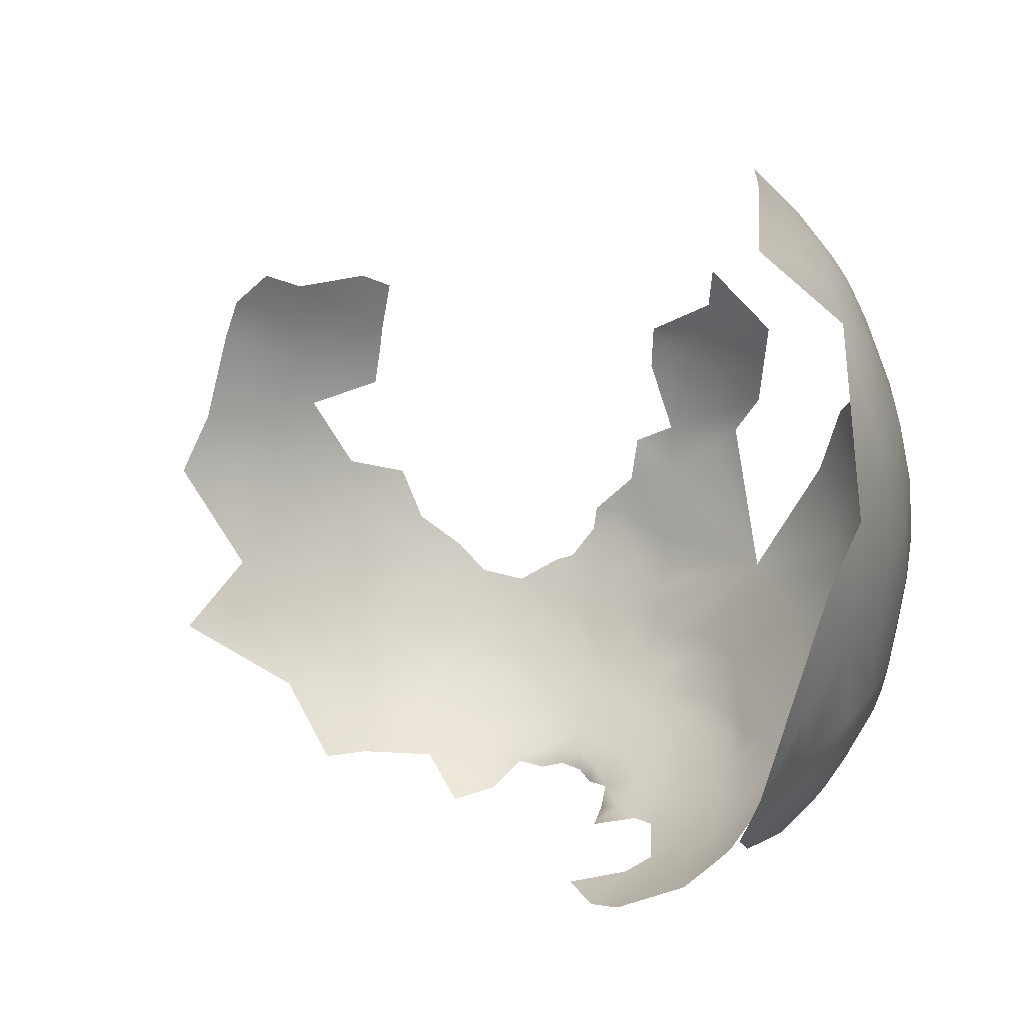
<metadata>
{"format":"obj","ext":"obj","renderer":"f3d","projection":"perspective","resolution":1024,"background":"white","views":[{"elev":45.0,"azim":-168.7,"up":"+Y"}]}
</metadata>
<code>
v -231 1083 -100.9
v -229.9 1083 -95.96
v -234 1085 -103.1
v -230.5 1082 -105.2
v -234.1 1084 -107
v -230.9 1083 -109.6
v -227.3 1081 -107.7
v -226.4 1081 -102.6
v -233.9 1085 -98.7
v -234 1086 -94.35
v -230.9 1085 -91.32
v -237.2 1087 -101
v -237.2 1088 -96.64
v -240.3 1089 -103.4
v -237.3 1087 -105.4
v -236.6 1086 -110.1
v -227 1081 -112.1
v -230.5 1083 -114.6
v -243.4 1091 -105.7
v -240.5 1089 -107.7
v -240.2 1089 -99.07
v -240.5 1089 -112.3
v -223.2 1079 -108.6
v -243.7 1092 -114.4
v -243.6 1091 -109.9
v -240.7 1090 -117.1
v -240.3 1090 -94.79
v -239.7 1091 -89.61
v -243.1 1092 -97.41
v -245.4 1094 -97.81
v -249.2 1097 -101.8
v -237.3 1088 -92.31
v -237 1089 -88.77
v -234.1 1087 -89.67
v -234.9 1089 -85.56
v -243.2 1091 -101.5
v -245.8 1093 -103.6
v -246.5 1094 -108.7
v -245.6 1093 -112.5
v -237.2 1087 -114.8
v -244.2 1093 -118.6
v -247.2 1096 -120.9
v -247.1 1095 -115.8
v -250.2 1099 -122.7
v -251.2 1099 -118.1
v -251.9 1099 -112.2
v -255.7 1104 -111.2
v -254.7 1103 -106.6
v -257.8 1107 -105.7
v -254.8 1103 -116
v -257.5 1107 -114.4
v -259.5 1109 -111.8
v -259.7 1110 -116.5
v -262 1114 -114.3
v -261.6 1114 -119.1
v -259 1110 -121.3
v -257.1 1107 -118.7
v -263.9 1117 -111.9
v -263.7 1117 -117
v -265.6 1121 -114.5
v -265.2 1121 -119.2
v -263.3 1118 -121.7
v -254.2 1104 -120.9
v -256.5 1107 -123.3
v -257.9 1111 -126.2
v -260.8 1114 -124.2
v -259.2 1115 -129.4
v -255.4 1106 -97.97
v -259.7 1110 -102.7
v -262 1113 -103.7
v -260.4 1113 -97.25
v -263.8 1117 -100
v -261.6 1113 -108.1
v -243.2 1093 -123.2
v -265.9 1125 -122.2
v -267.3 1126 -117.1
v -266.5 1130 -126.5
v -268.2 1130 -120.4
v -256.1 1111 -131.4
v -257.4 1115 -134.5
v -262.4 1120 -127.7
v -242.8 1093 -92.64
v -265.5 1120 -104.3
v -219.1 1077 -112.6
v -219.6 1076 -107.1
v -260.5 1119 -132.8
v -254.9 1107 -128.5
v -263.8 1117 -106.3
v -265.6 1120 -108.7
v -267.1 1124 -106.1
v -267.2 1124 -111
v -268.4 1127 -108.7
v -268.5 1128 -112.8
v -269.7 1132 -110.6
v -268.7 1130 -103.7
v -269.3 1132 -115.7
v -270.1 1135 -118.6
v -270.7 1137 -114
v -270.4 1143 -119.6
v -266.7 1124 -100.6
v -269.1 1135 -122.7
v -268.8 1138 -126.6
v -268 1146 -129.9
v -243.7 1095 -128.8
v -246.8 1097 -125.2
v -247.1 1099 -130.4
v -239.9 1094 -132.6
v -238.8 1091 -127.8
v -235.5 1088 -125.7
v -236.6 1088 -120.9
v -232.4 1087 -129.1
v -239.8 1096 -138.1
v -233.4 1090 -134.1
v -231.8 1085 -124.2
v -227.6 1084 -127.5
v -223.3 1083 -131.6
v -243.8 1098 -133.9
v -217.3 1080 -129.2
v -222.7 1085 -137.3
v -228 1089 -140.3
v -227.7 1086 -133.4
v -219.6 1077 -102.6
v -216 1075 -100.5
v -216.2 1077 -96.84
v -216.1 1078 -92.22
v -220.9 1079 -94.75
v -213.6 1075 -97.65
v -212.9 1076 -93.97
v -212.9 1078 -89.65
v -209.3 1076 -91.59
v -209.3 1077 -87.19
v -209 1079 -83.01
v -212.5 1079 -85.6
v -205.2 1076 -89.36
v -205.1 1077 -84.86
v -205.3 1075 -93.81
v -205.8 1073 -97.18
v -201.1 1074 -96.8
v -201 1075 -91.62
v -201 1076 -86.92
v -200.6 1078 -82.59
v -196.5 1075 -89.37
v -196.5 1077 -84.73
v -204.3 1079 -80.74
v -208.4 1080 -78.96
v -192.1 1076 -87.17
v -191.9 1075 -92.01
v -187.5 1077 -85.24
v -187.4 1075 -90.08
v -191.8 1077 -82.78
v -213.3 1080 -81.61
v -212.7 1082 -77.24
v -216.3 1082 -79.33
v -212.5 1083 -73.55
v -215.9 1085 -72.25
v -216 1083 -75.94
v -208.4 1082 -75.15
v -208.7 1084 -71.12
v -216 1088 -68.17
v -219.5 1089 -67.81
v -219.1 1087 -71.14
v -219.1 1085 -74.82
v -212.3 1085 -69.99
v -212.1 1088 -66.27
v -218.9 1091 -64.51
v -219.1 1094 -60.75
v -218.2 1096 -57.81
v -215.1 1096 -55.9
v -223.9 1095 -63.34
v -215 1099 -53.1
v -218.4 1098 -55.24
v -221 1097 -57.62
v -211.5 1100 -51.39
v -215.1 1094 -58.96
v -225.3 1098 -60.33
v -228.9 1098 -62.81
v -222.3 1102 -54.69
v -217.4 1101 -52.34
v -214 1102 -50.52
v -207.9 1101 -49.27
v -207.9 1098 -52.05
v -211.5 1094 -56.94
v -208.3 1095 -55.13
v -211.4 1097 -53.96
v -208 1092 -58.01
v -204.3 1093 -56.21
v -223.8 1092 -66.86
v -222 1089 -70.17
v -222.4 1087 -73.66
v -219.3 1083 -78.51
v -222.9 1084 -80.87
v -218.9 1082 -82.34
v -226.2 1086 -79.44
v -229.2 1088 -77.86
v -229.6 1090 -74.69
v -232.7 1091 -77.03
v -230.5 1088 -81.42
v -226.3 1088 -75.57
v -227.3 1091 -71.59
v -233.6 1094 -73.42
v -222.9 1086 -76.94
v -229.8 1085 -86.21
v -225.7 1083 -88.3
v -226.1 1084 -83.41
v -209.2 1086 -67.64
v -208.6 1088 -64.35
v -208.4 1090 -60.99
v -211.6 1090 -62.9
v -204.7 1091 -59
v -204.9 1088 -62.47
v -201 1092 -57.14
v -201 1089 -60.72
v -211.6 1092 -59.99
v -215 1091 -62.67
v -195.8 1078 -80.64
v -222.5 1082 -84.64
v -209.7 1074 -96.14
v -195.9 1074 -98.85
v -196.3 1074 -94.24
v -192.1 1074 -96.67
v -197 1072 -103.4
v -191.1 1073 -101.2
v -217.1 1080 -87.5
v -183.3 1078 -83.11
v -182.7 1079 -78.69
v -182.4 1076 -88.05
v -187.4 1078 -80.52
v -187.2 1080 -76.05
v -186.9 1082 -71.78
v -190.6 1083 -69.44
v -190.8 1085 -65.73
v -195.1 1083 -68.59
v -186.7 1084 -67.79
v -194.7 1086 -63.95
v -198.4 1087 -62.6
v -199.2 1085 -66.09
v -190.6 1087 -62.62
v -202 1087 -63.9
v -205.3 1086 -66.72
v -194.3 1089 -60.75
v -182.6 1081 -74.26
v -182.9 1083 -70.25
v -178.2 1083 -72.57
v -177.7 1081 -77.6
v -172.6 1081 -81.15
v -173 1083 -75.84
v -186.4 1087 -63.99
v -186.3 1089 -60.3
v -181.4 1085 -66.77
v -166.9 1081 -85.26
v -167.3 1083 -79.65
v -177.7 1078 -83.58
v -171.9 1079 -87.27
v -173.6 1085 -70.2
v -172.1 1088 -66.16
v -167.9 1085 -74.28
v -167.8 1088 -69.39
v -162.2 1086 -78.13
v -191.3 1079 -78.42
v -187.1 1074 -95.4
v -191.5 1081 -73.86
v -195.1 1079 -76.89
v -198.2 1081 -74.56
v -202.6 1082 -72.04
v -203.1 1080 -76.95
v -199.2 1079 -78.78
v -168.2 1090 -65.22
v -172.3 1091 -62.19
v -176.5 1092 -59.66
v -180.6 1092 -57.21
v -181 1089 -61.51
v -172 1094 -58.49
v -167.8 1097 -57.18
v -166.1 1094 -61.68
v -166.7 1100 -54.07
v -167 1105 -50.11
v -162.2 1103 -53.66
v -162.8 1099 -57.11
v -157.1 1103 -56.99
v -175.8 1094 -56.84
v -171.9 1097 -55.06
v -157.3 1099 -61.83
v -156.9 1108 -52.86
v -150.6 1104 -62.65
v -151.4 1108 -57.89
v -162.9 1091 -68.55
v -149.9 1113 -55.13
v -151 1100 -67.43
v -176.6 1088 -63.91
v -163 1088 -72.97
v -182 1075 -94.04
v -157.2 1095 -67.89
v -156.7 1091 -74.65
v -149.6 1097 -73.98
v -166.9 1080 -91.34
v -160.9 1083 -90.37
v -161.3 1084 -84.22
v -171.3 1078 -94.25
v -176.7 1077 -90.74
v -164.6 1080 -97.72
v -182.9 1074 -98.89
v -156.5 1088 -82.27
v -190.4 1074 -108.9
v -149.3 1093 -81.93
v -170.6 1077 -103
v -164 1079 -107.4
v -147.2 1090 -91.08
v -140.4 1101 -79.31
v -142.2 1095 -87.51
v -144.2 1111 -62.91
v -154.9 1086 -88.3
v -143.9 1104 -70.71
v -137.2 1111 -70.99
v -142.4 1121 -57.12
v -136.7 1118 -64.77
v -149 1121 -50.63
v -146.8 1131 -48.3
v -147.1 1139 -45.6
v -151.8 1141 -41.95
v -152 1134 -43.23
v -156.4 1138 -39.69
v -156.6 1131 -41.15
v -160.8 1133 -38.15
v -160.5 1127 -40.04
v -154.8 1126 -43.86
v -160 1122 -42.63
v -141.3 1143 -49.15
v -140.5 1151 -48.46
v -146.1 1147 -45.08
v -133.4 1140 -55.79
v -135.2 1147 -52.56
v -157.1 1145 -37.68
v -162 1142 -35.56
v -176.4 1076 -97.9
v -153.3 1085 -95.65
v -228.7 1123 -43.29
v -231.2 1121 -46.43
v -235 1125 -45.92
v -234.8 1129 -44.39
v -230.8 1126 -43.22
v -131 1126 -64.51
v -127.6 1119 -72.86
v -133.6 1098 -95.61
v -216 1129 -35.21
v -216.8 1133 -34.21
v -219.4 1131 -35.63
v -219.6 1128 -37.2
v -223.7 1129 -38.32
v -222.9 1135 -36.37
v -215.8 1137 -32.8
v -220.4 1140 -33.99
v -224.4 1141 -35.7
v -219.3 1135 -34.42
v -221.8 1138 -34.86
v -247.7 1202 -79.51
v -243.8 1203 -73.5
v -236.4 1210 -71.84
v -241.9 1208 -77.93
v -244.8 1198 -67.91
v -249.4 1197 -74.31
v -251.8 1198 -80.71
v -253.9 1192 -75.63
v -255.9 1193 -82.87
v -254.3 1188 -71.66
v -251.1 1192 -70.8
v -251.4 1188 -67.01
v -251.9 1201 -88.19
v -255.2 1201 -98.76
v -257.6 1194 -92.13
v -247 1209 -94.7
v -239.3 1217 -91.33
v -240.8 1219 -104.6
v -261.2 1190 -97.52
v -244.9 1208 -85.23
v -238.1 1214 -81.75
v -262.6 1135 -140.3
v -265.4 1135 -134.3
v -264.7 1141 -138.6
v -262.5 1131 -138.6
v -259.4 1132 -144
v -261.3 1126 -137.5
v -256.4 1127 -146.5
v -263.1 1146 -143
v -260.4 1140 -146
v -264.9 1149 -138.6
v -259.3 1150 -149.6
v -254.5 1148 -157.7
v -256.5 1155 -156
v -253.2 1155 -162.7
v -255.2 1141 -154.4
v -250.4 1142 -161.6
v -251.6 1135 -157.4
v -256.4 1135 -150.2
v -260.9 1137 -70.11
v -257.2 1139 -63.32
v -260 1145 -66.13
v -253 1132 -60.69
v -258.2 1153 -62.13
v -262.5 1153 -69.92
v -259.9 1161 -66.09
v -264.1 1162 -73.73
v -267.8 1162 -82.75
v -269.8 1154 -87.54
v -266.8 1172 -89.08
v -269.8 1163 -93.07
v -270.7 1146 -92.28
v -271.7 1147 -101.2
v -268.6 1139 -88.17
v -266.8 1154 -78.57
v -268.2 1147 -83.36
v -264.8 1147 -74.77
v -265.8 1139 -79.44
v -266 1132 -84.28
v -263.2 1132 -76.82
v -258.2 1125 -73.4
v -263.2 1126 -81.19
v -268.1 1132 -93.35
v -265.3 1125 -90.07
v -261.4 1119 -86.17
v -267.1 1174 -100.9
v -269.9 1164 -104.9
v -271.4 1154 -97.98
v -264.2 1182 -96.8
v -264 1172 -78.74
v -258.4 1183 -75.45
v -261.7 1183 -86.95
v -255.5 1146 -58.75
v -270.4 1140 -97.19
v -271.4 1153 -108.7
v -268.3 1164 -118.7
v -271.3 1140 -107.2
v -259.7 1173 -69.23
v -266.7 1175 -112.1
v -263.8 1166 -136.1
v -262.6 1185 -127.5
v -259.3 1183 -143
v -258.5 1165 -151.4
v -239.5 1150 -43.15
v -237.6 1141 -43.19
v -239 1133 -45.66
v -231.7 1136 -40.95
v -231.8 1145 -39.21
v -214.8 1115 -41.96
v -221.5 1119 -41.39
v -214.5 1108 -46.69
v -222.7 1112 -47.44
v -227.2 1157 -36.21
v -226.8 1148 -35.93
v -263.1 1185 -107.2
v -243.1 1108 -65.9
v -241.6 1097 -82.09
v -252.5 1111 -80.1
f 181 184 183
f 178 170 179
f 169 165 166
f 171 172 167
f 171 177 172
f 170 178 171
f 170 171 168
f 340 339 338
f 167 168 171
f 178 177 171
f 183 184 182
f 170 173 179
f 344 346 347
f 165 169 187
f 165 187 160
f 182 174 213
f 185 213 207
f 198 199 195
f 351 354 353
f 348 347 346
f 348 346 349
f 159 161 155
f 195 200 196
f 213 214 208
f 213 174 214
f 160 188 161
f 160 161 159
f 209 185 207
f 207 213 208
f 207 208 206
f 192 153 190
f 345 346 344
f 345 353 346
f 190 153 156
f 190 156 162
f 188 160 187
f 186 185 209
f 350 353 345
f 350 351 353
f 216 204 203
f 154 156 152
f 340 337 336
f 340 338 337
f 351 352 354
f 193 194 197
f 202 203 204
f 216 191 204
f 353 354 349
f 353 349 346
f 217 128 127
f 205 164 163
f 205 163 158
f 156 155 162
f 156 154 155
f 125 129 223
f 158 163 154
f 163 164 159
f 193 204 191
f 188 189 161
f 32 34 33
f 32 33 28
f 27 28 82
f 27 32 28
f 2 11 10
f 194 198 195
f 194 195 196
f 239 206 205
f 185 182 213
f 185 183 182
f 38 25 19
f 155 163 159
f 155 154 163
f 206 208 164
f 206 164 205
f 38 19 37
f 162 161 189
f 162 155 161
f 34 35 33
f 27 82 29
f 9 2 10
f 211 186 209
f 37 19 36
f 129 133 223
f 186 183 185
f 21 36 14
f 14 15 12
f 14 12 21
f 27 13 32
f 27 21 13
f 152 156 153
f 152 153 151
f 124 123 127
f 12 13 21
f 124 127 128
f 3 1 9
f 232 234 236
f 157 158 154
f 181 173 184
f 181 180 173
f 236 235 238
f 236 234 235
f 192 190 191
f 192 191 216
f 182 184 168
f 182 168 174
f 174 168 167
f 174 167 166
f 39 25 38
f 214 174 166
f 214 166 165
f 193 201 198
f 193 198 194
f 1 2 9
f 131 133 129
f 152 157 154
f 215 262 266
f 4 1 3
f 265 263 264
f 15 14 20
f 83 89 88
f 130 128 217
f 15 5 3
f 16 15 20
f 14 36 19
f 14 19 20
f 132 133 131
f 210 207 206
f 210 209 207
f 130 131 129
f 129 128 130
f 204 197 202
f 204 193 197
f 3 9 12
f 3 12 15
f 70 71 72
f 184 173 170
f 184 170 168
f 125 128 129
f 22 16 20
f 240 235 234
f 88 72 83
f 49 68 69
f 16 5 15
f 212 209 210
f 212 211 209
f 191 201 193
f 132 151 133
f 40 22 26
f 7 4 6
f 162 189 201
f 25 20 19
f 7 8 4
f 92 93 91
f 231 232 230
f 231 234 232
f 71 70 69
f 266 262 263
f 266 263 265
f 53 51 52
f 43 24 39
f 43 41 24
f 135 132 131
f 59 54 58
f 91 89 90
f 92 90 95
f 92 91 90
f 237 234 231
f 237 240 234
f 4 3 5
f 4 5 6
f 17 7 6
f 88 73 70
f 88 70 72
f 136 217 137
f 83 90 89
f 83 100 90
f 55 53 54
f 30 36 29
f 30 37 36
f 21 27 29
f 21 29 36
f 238 212 210
f 238 235 212
f 54 53 52
f 198 201 189
f 24 25 39
f 64 56 65
f 57 51 53
f 247 231 233
f 247 237 231
f 136 134 130
f 136 130 217
f 55 54 59
f 233 230 229
f 233 231 230
f 41 26 24
f 22 24 26
f 124 128 125
f 37 30 31
f 228 261 259
f 228 259 227
f 139 134 136
f 60 59 58
f 126 124 125
f 229 261 228
f 56 57 53
f 56 53 55
f 8 1 4
f 9 10 13
f 9 13 12
f 140 143 141
f 32 13 10
f 23 7 17
f 140 135 134
f 140 134 139
f 239 238 210
f 239 210 206
f 18 17 6
f 242 249 233
f 34 32 10
f 34 10 11
f 280 270 269
f 64 57 56
f 249 247 233
f 40 16 22
f 261 262 259
f 227 259 150
f 134 131 130
f 134 135 131
f 61 62 59
f 61 59 60
f 148 227 150
f 281 280 272
f 50 46 47
f 248 237 247
f 22 20 25
f 22 25 24
f 269 271 289
f 141 144 135
f 141 135 140
f 42 41 43
f 87 64 65
f 271 269 270
f 144 145 132
f 144 132 135
f 301 291 260
f 95 90 100
f 190 162 201
f 190 201 191
f 57 63 50
f 57 50 51
f 242 229 241
f 242 233 229
f 63 57 64
f 228 241 229
f 228 225 241
f 94 93 92
f 146 143 142
f 44 105 42
f 62 55 59
f 259 262 215
f 259 215 150
f 147 142 219
f 147 146 142
f 220 147 219
f 148 150 146
f 51 50 47
f 225 228 227
f 138 139 136
f 105 74 42
f 145 157 152
f 142 143 140
f 142 140 139
f 224 225 227
f 224 227 148
f 138 136 137
f 220 219 218
f 272 269 268
f 272 280 269
f 151 145 152
f 151 132 145
f 150 143 146
f 150 215 143
f 215 266 141
f 215 141 143
f 218 219 138
f 101 77 78
f 273 272 274
f 273 281 272
f 66 55 62
f 74 41 42
f 76 75 61
f 75 78 77
f 96 98 97
f 66 65 56
f 66 56 55
f 243 242 241
f 261 229 230
f 45 46 50
f 78 75 76
f 96 93 94
f 104 74 105
f 80 79 67
f 149 148 146
f 149 146 147
f 76 61 60
f 267 268 255
f 268 269 289
f 268 289 255
f 98 96 94
f 63 45 50
f 84 85 23
f 257 267 255
f 274 268 267
f 274 272 268
f 109 111 114
f 246 243 244
f 246 254 243
f 67 65 66
f 106 104 105
f 107 108 104
f 365 364 366
f 222 220 218
f 81 67 66
f 221 222 218
f 189 188 199
f 189 199 198
f 219 142 139
f 219 139 138
f 111 115 114
f 108 74 104
f 114 110 109
f 226 148 149
f 226 224 148
f 86 67 81
f 86 80 67
f 117 104 106
f 117 107 104
f 79 87 65
f 79 65 67
f 245 246 244
f 277 276 275
f 275 281 273
f 278 277 275
f 278 275 273
f 279 277 278
f 265 145 144
f 81 66 62
f 322 323 324
f 266 144 141
f 266 265 144
f 158 239 205
f 112 107 117
f 256 254 246
f 121 111 113
f 35 202 197
f 360 362 365
f 244 241 225
f 244 243 241
f 54 52 73
f 166 167 172
f 73 58 54
f 362 364 365
f 252 245 244
f 88 58 73
f 88 89 58
f 257 255 254
f 257 254 256
f 44 45 63
f 286 267 257
f 325 322 324
f 325 324 326
f 253 245 252
f 121 115 111
f 121 116 115
f 119 116 121
f 298 253 299
f 376 379 377
f 164 208 214
f 34 202 35
f 34 11 202
f 110 40 26
f 60 58 89
f 60 89 91
f 151 153 192
f 42 45 44
f 203 202 11
f 260 149 147
f 260 147 220
f 240 212 235
f 290 286 257
f 290 257 256
f 199 188 187
f 249 289 271
f 264 158 157
f 265 264 157
f 265 157 145
f 159 165 160
f 299 226 291
f 258 256 251
f 258 290 256
f 250 251 245
f 250 245 253
f 180 179 173
f 45 42 43
f 175 172 177
f 76 91 93
f 76 60 91
f 97 78 96
f 97 101 78
f 76 93 96
f 76 96 78
f 283 277 279
f 124 122 123
f 197 194 196
f 199 200 195
f 186 181 183
f 299 253 252
f 378 376 377
f 236 238 239
f 251 256 246
f 251 246 245
f 271 248 247
f 271 247 249
f 169 175 176
f 291 149 260
f 291 226 149
f 99 101 97
f 99 102 101
f 270 248 271
f 295 253 298
f 295 250 253
f 282 279 278
f 166 175 169
f 166 172 175
f 30 29 82
f 151 223 133
f 151 192 223
f 73 69 70
f 252 224 226
f 252 226 299
f 120 121 113
f 120 119 121
f 38 37 31
f 48 68 49
f 126 125 223
f 46 48 47
f 319 321 320
f 297 258 251
f 297 251 250
f 311 302 297
f 311 297 296
f 159 164 214
f 159 214 165
f 332 321 319
f 321 322 320
f 321 323 322
f 252 225 224
f 252 244 225
f 318 319 320
f 361 360 355
f 47 48 49
f 71 69 68
f 334 291 301
f 23 85 122
f 94 92 95
f 6 5 16
f 385 383 378
f 384 378 383
f 285 287 283
f 444 446 443
f 243 249 242
f 23 8 7
f 223 192 216
f 248 240 237
f 445 443 446
f 264 239 158
f 43 46 45
f 261 263 262
f 350 345 344
f 100 83 72
f 43 39 38
f 387 388 389
f 8 2 1
f 392 393 390
f 352 349 354
f 321 332 333
f 106 105 44
f 221 218 138
f 416 415 414
f 386 387 390
f 390 387 391
f 390 391 392
f 75 62 61
f 240 211 212
f 302 258 297
f 293 292 286
f 293 286 290
f 35 28 33
f 329 318 327
f 8 23 122
f 288 284 282
f 261 230 232
f 413 416 414
f 413 414 412
f 396 394 395
f 84 23 17
f 296 297 250
f 296 250 295
f 329 319 318
f 380 382 381
f 427 396 395
f 74 26 41
f 398 396 427
f 264 236 239
f 418 419 416
f 418 416 413
f 303 222 221
f 52 51 47
f 232 263 261
f 328 327 331
f 328 329 327
f 288 282 292
f 260 220 222
f 439 440 441
f 380 379 376
f 380 381 379
f 307 311 335
f 300 295 298
f 388 387 386
f 409 410 411
f 384 376 378
f 417 413 408
f 417 418 413
f 126 122 124
f 52 47 49
f 284 279 282
f 99 97 98
f 441 440 339
f 285 279 284
f 285 283 279
f 254 255 289
f 442 439 441
f 87 63 64
f 411 410 412
f 300 305 306
f 278 273 274
f 355 356 358
f 355 358 374
f 382 380 393
f 73 52 49
f 73 49 69
f 399 396 398
f 361 363 362
f 361 362 360
f 428 408 406
f 359 360 365
f 317 318 320
f 428 417 408
f 403 410 409
f 108 109 110
f 400 401 399
f 103 102 99
f 18 6 16
f 18 16 40
f 301 260 222
f 111 109 108
f 356 360 359
f 356 355 360
f 110 18 40
f 402 403 409
f 384 380 376
f 384 393 380
f 408 413 412
f 403 406 410
f 431 428 407
f 81 62 75
f 293 290 258
f 335 311 296
f 334 299 291
f 334 298 299
f 400 399 398
f 440 338 339
f 286 274 267
f 333 323 321
f 320 322 325
f 320 325 317
f 305 298 334
f 305 300 298
f 402 409 401
f 102 77 101
f 356 357 358
f 438 439 442
f 445 178 179
f 410 408 412
f 410 406 408
f 114 18 110
f 294 292 293
f 294 288 292
f 310 285 284
f 367 363 361
f 281 270 280
f 383 386 384
f 302 293 258
f 254 249 243
f 254 289 249
f 296 295 300
f 407 428 406
f 445 179 180
f 367 361 355
f 367 355 374
f 422 407 406
f 409 411 399
f 409 399 401
f 304 294 293
f 304 293 302
f 310 315 314
f 276 281 275
f 330 331 327
f 405 403 402
f 431 98 94
f 441 339 340
f 316 317 325
f 113 111 108
f 113 108 107
f 377 77 102
f 384 390 393
f 384 386 390
f 411 396 399
f 368 369 367
f 112 113 107
f 314 316 287
f 119 118 116
f 422 406 403
f 422 403 405
f 378 103 385
f 87 44 63
f 118 115 116
f 412 414 394
f 283 276 277
f 442 352 448
f 357 375 358
f 429 407 422
f 369 363 367
f 312 288 294
f 404 405 402
f 381 377 379
f 425 424 432
f 448 352 351
f 451 196 200
f 444 347 348
f 103 377 102
f 103 378 377
f 411 412 394
f 411 394 396
f 313 310 312
f 313 315 310
f 424 404 402
f 424 402 401
f 444 336 337
f 425 364 362
f 310 287 285
f 310 314 287
f 370 367 374
f 370 368 367
f 308 312 294
f 308 304 309
f 308 294 304
f 449 423 373
f 282 278 274
f 359 365 366
f 304 307 309
f 374 358 375
f 421 429 422
f 292 274 286
f 292 282 274
f 394 414 415
f 421 422 405
f 304 302 311
f 304 311 307
f 303 301 222
f 441 348 349
f 312 284 288
f 312 310 284
f 368 373 369
f 417 100 418
f 417 95 100
f 444 340 336
f 445 177 178
f 425 366 364
f 441 352 442
f 441 349 352
f 313 312 308
f 444 344 347
f 335 296 300
f 305 334 301
f 329 332 319
f 315 313 342
f 315 342 341
f 391 387 389
f 120 113 112
f 431 94 95
f 316 325 326
f 394 397 395
f 447 442 448
f 371 374 375
f 371 370 374
f 432 424 401
f 432 401 400
f 426 424 425
f 426 404 424
f 429 431 407
f 426 373 423
f 419 415 416
f 427 395 397
f 451 28 35
f 449 433 420
f 449 420 423
f 433 430 421
f 433 421 420
f 382 393 392
f 372 370 371
f 446 177 445
f 425 363 426
f 425 362 363
f 357 356 359
f 428 95 417
f 428 431 95
f 426 363 369
f 426 369 373
f 423 420 404
f 423 404 426
f 327 318 317
f 430 429 421
f 431 99 98
f 446 444 337
f 420 421 405
f 420 405 404
f 316 283 287
f 314 317 316
f 415 397 394
f 385 386 383
f 418 100 72
f 448 351 350
f 447 438 442
f 451 450 452
f 451 82 28
f 382 86 381
f 419 418 72
f 419 72 71
f 438 440 439
f 341 314 315
f 451 197 196
f 451 35 197
f 432 366 425
f 335 300 306
f 437 389 388
f 343 309 307
f 452 415 419
f 343 308 309
f 429 99 431
f 434 435 436
f 449 435 433
f 434 436 437
f 449 373 368
f 330 327 317
f 450 451 200
f 437 388 386
f 435 430 433
f 435 434 430
f 450 176 175
f 451 30 82
f 308 342 313
f 343 307 335
f 372 368 370
f 434 385 103
f 451 31 30
f 450 415 452
f 450 200 199
f 430 434 103
f 450 175 177
f 452 419 71
f 452 71 68
f 450 397 415
f 450 169 176
f 430 99 429
f 430 103 99
f 434 437 386
f 434 386 385
f 450 199 187
f 450 187 169
f 450 337 338
f 451 452 68
f 450 177 446
f 450 446 337
f 435 449 368
f 436 389 437
f 2 203 11
f 203 223 216
f 126 8 122
f 203 126 223
f 126 2 8
f 203 2 126
f 340 348 441
f 340 444 348
f 264 232 236
f 232 264 263
f 77 81 75
f 81 381 86
f 381 77 377
f 77 381 81
f 110 74 108
f 110 26 74
f 38 46 43
f 31 46 38
f 31 48 46
f 31 68 48
f 31 451 68
f 330 314 341
f 317 314 330

</code>
